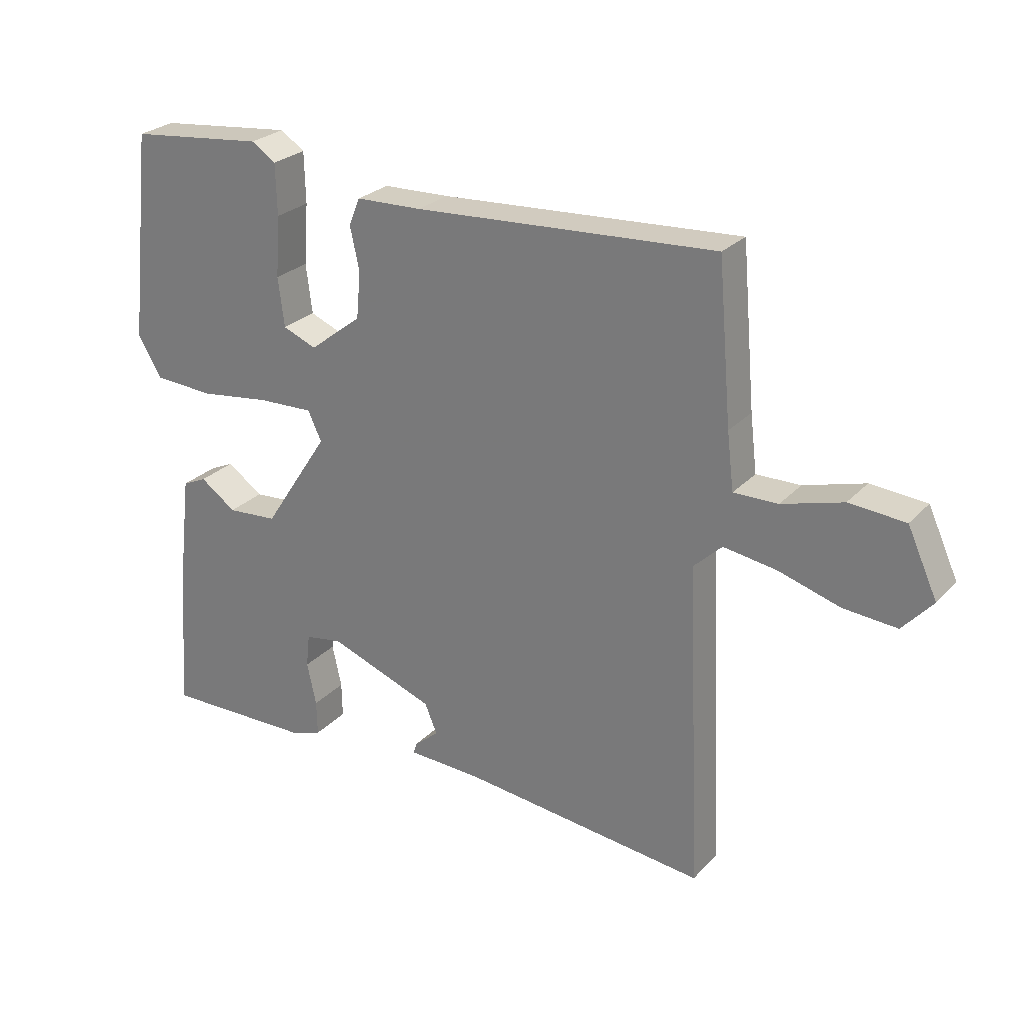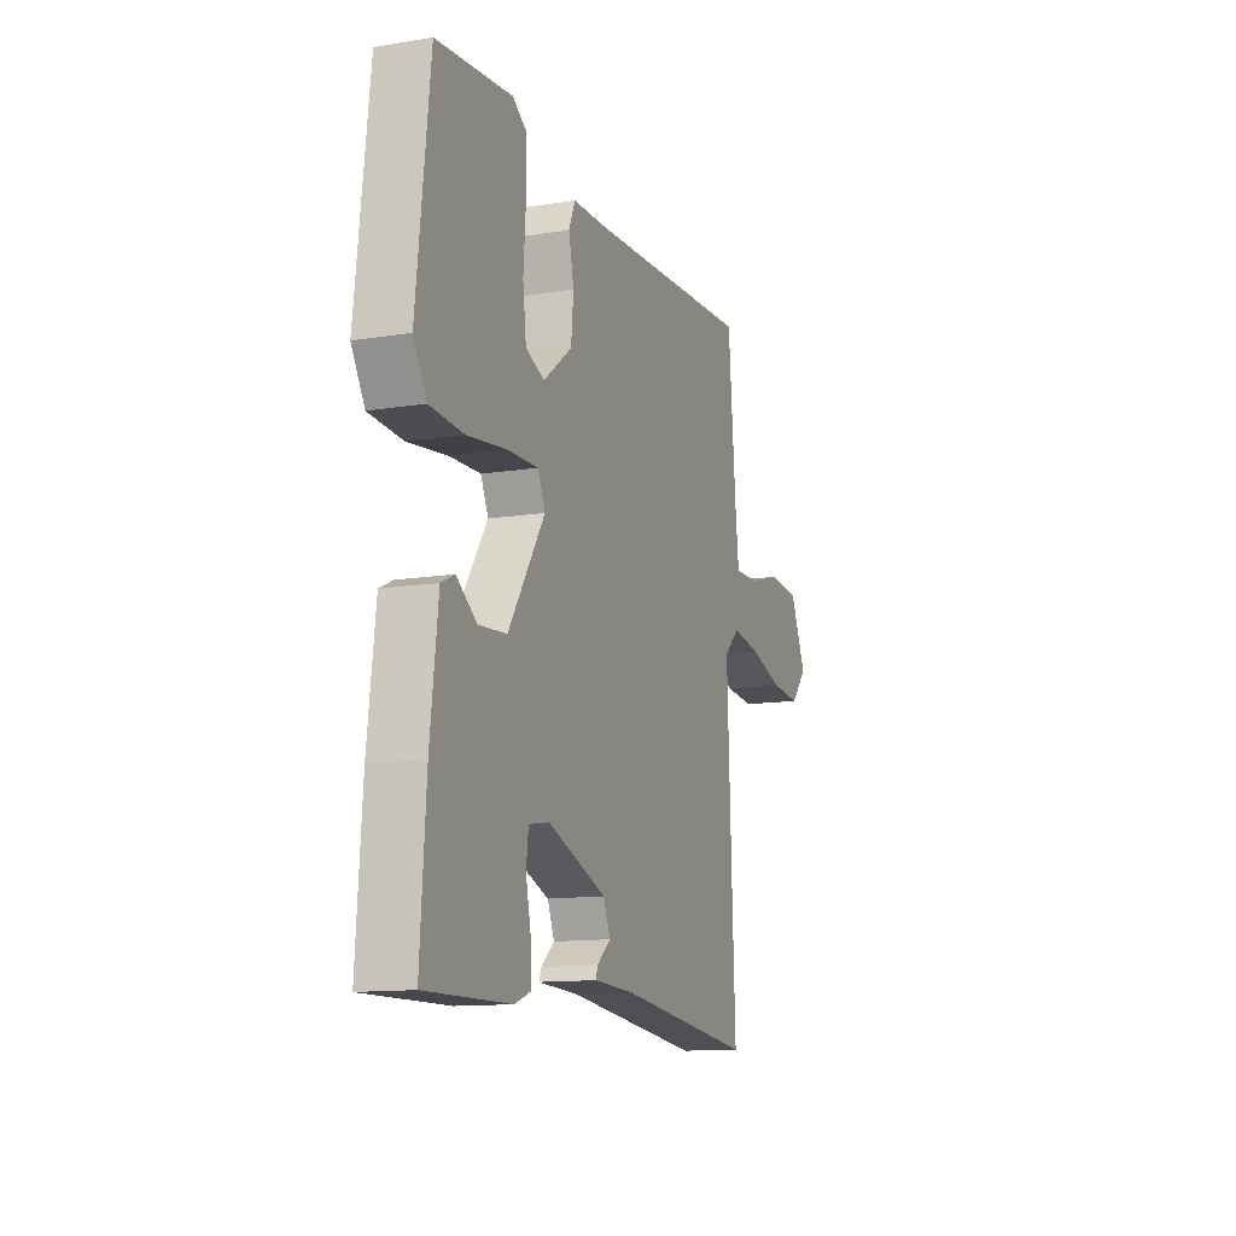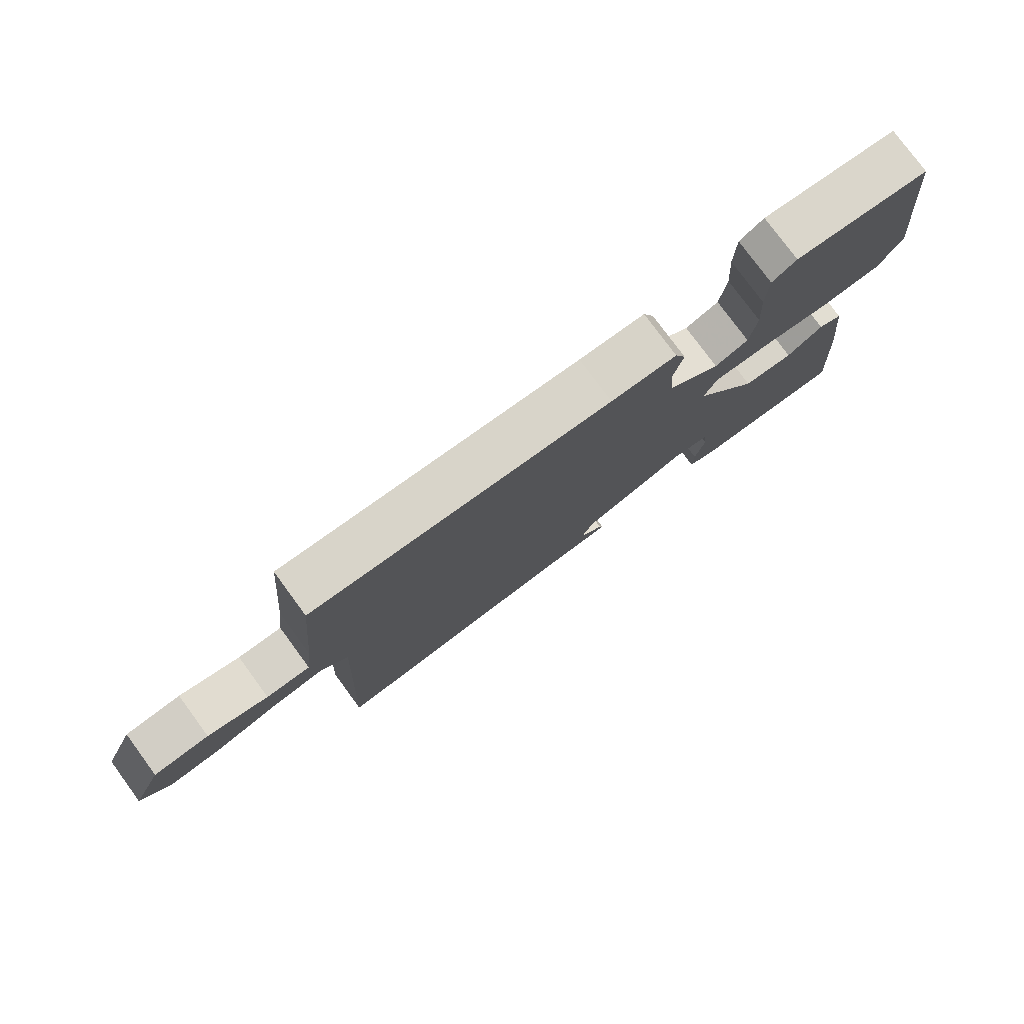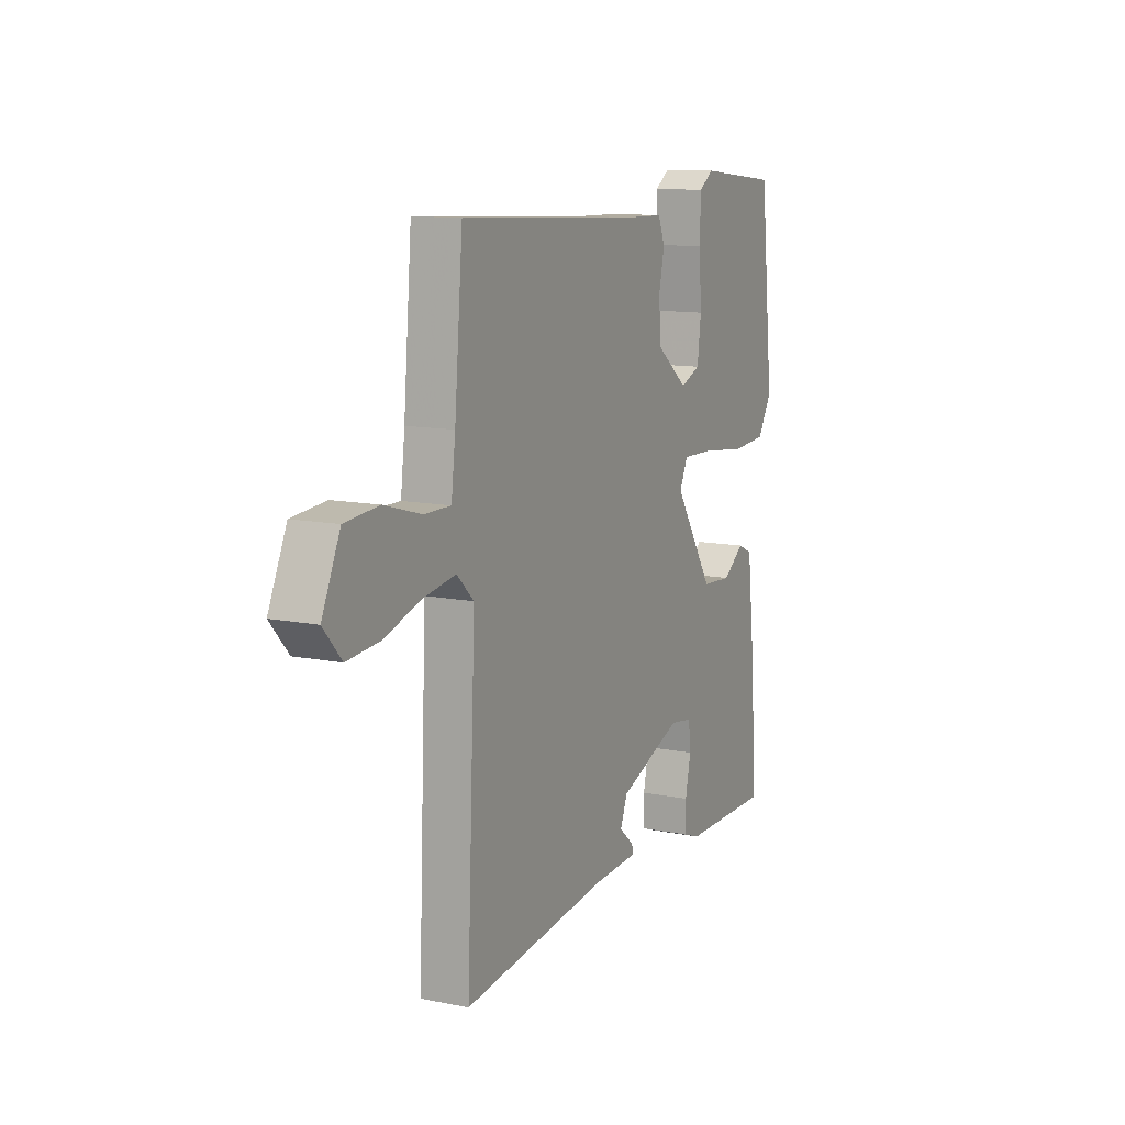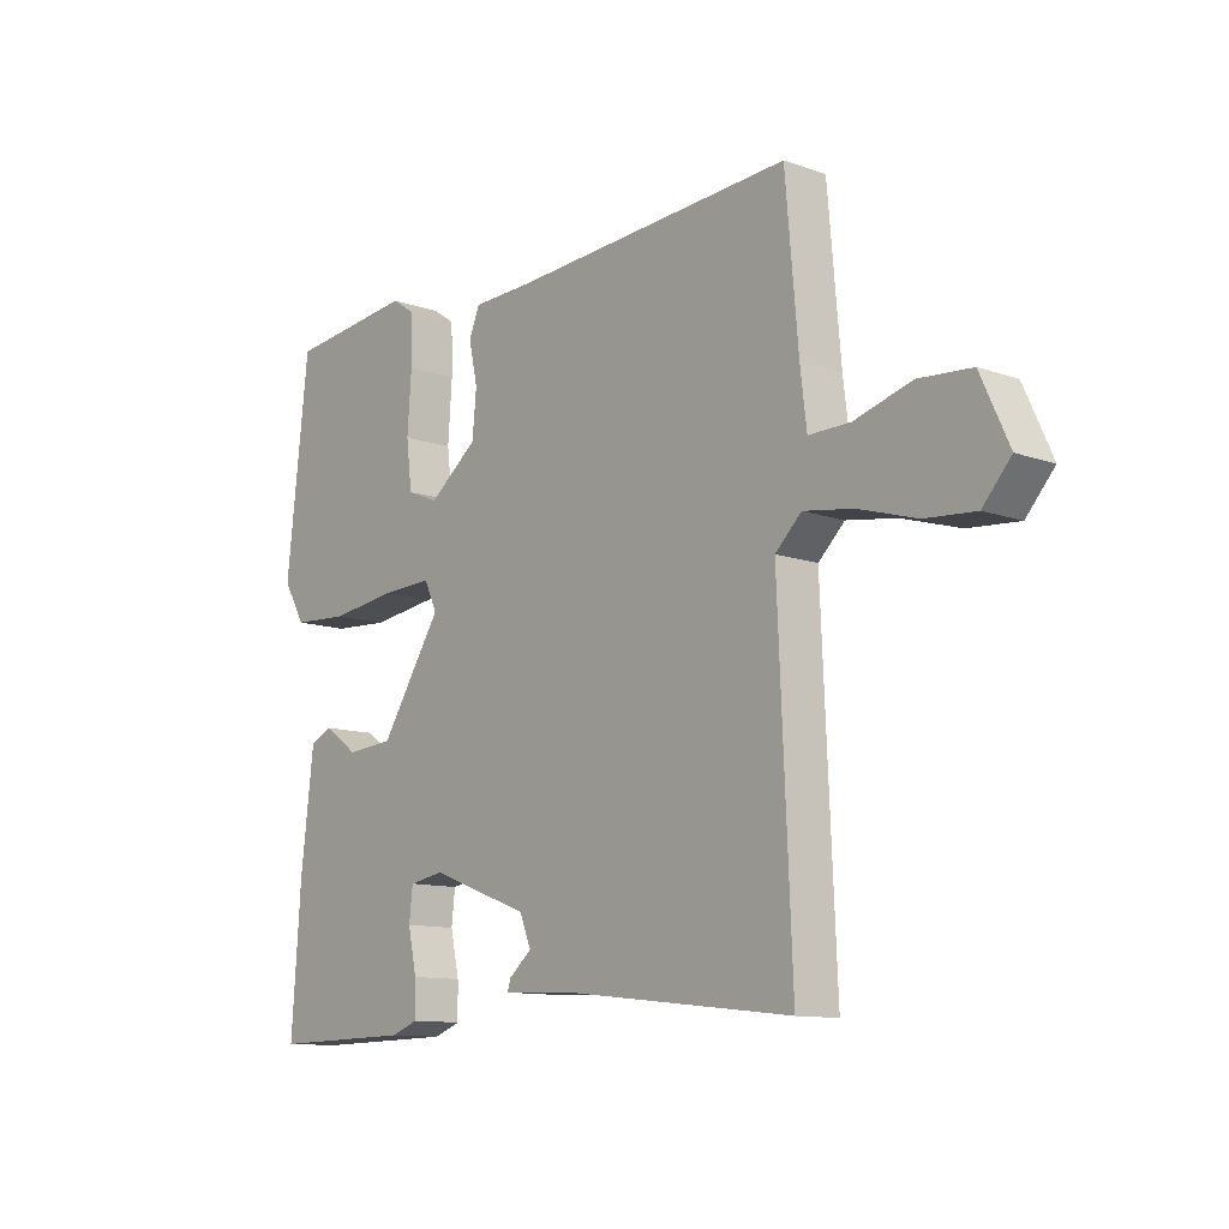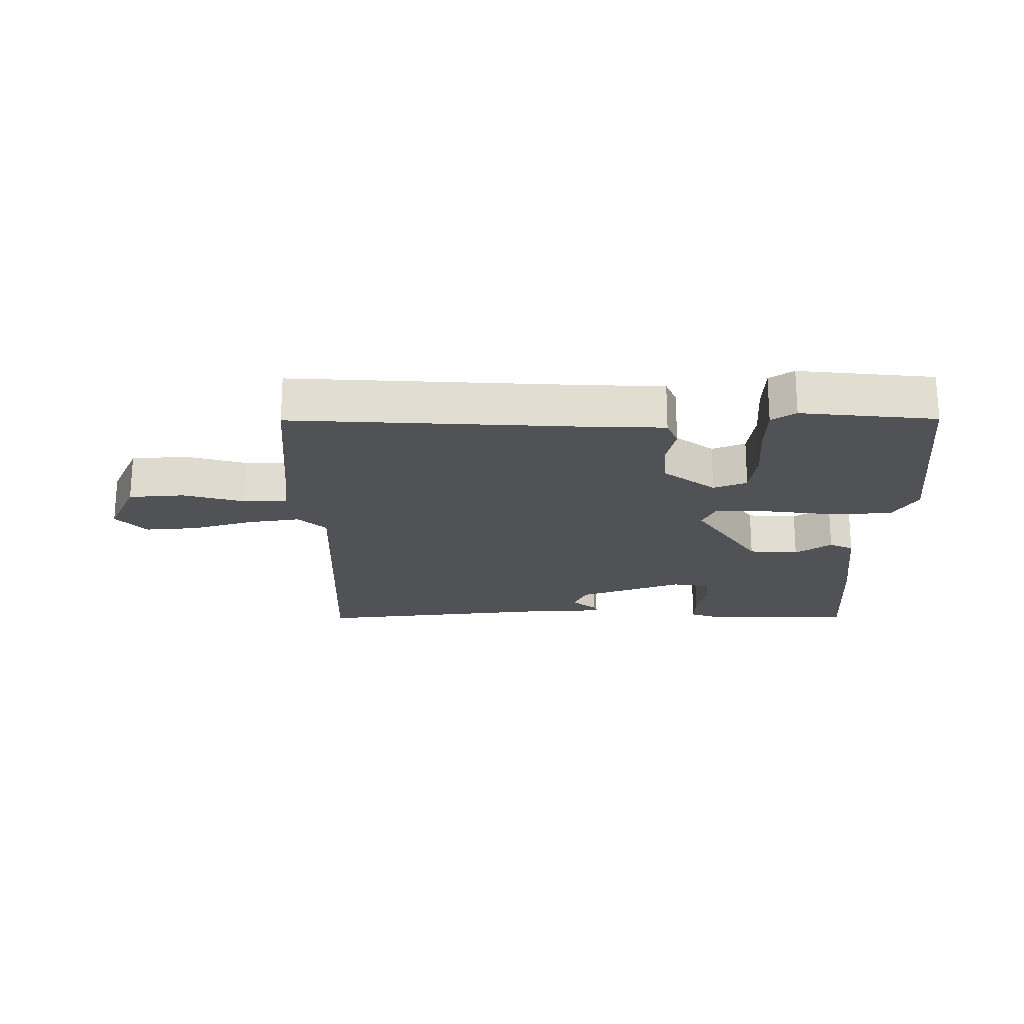
<metadata>
{"format":"obj","ext":"obj","renderer":"f3d","projection":"perspective","resolution":1024,"background":"white","views":[{"elev":26.2,"azim":-147.5,"up":"+Z"},{"elev":-12.7,"azim":110.5,"up":"+Z"},{"elev":78.3,"azim":-36.3,"up":"+Z"},{"elev":11.8,"azim":-64.3,"up":"+Z"},{"elev":-11.5,"azim":-130.4,"up":"+Z"},{"elev":-20.7,"azim":0.3,"up":"+Y"}]}
</metadata>
<code>
v -0.5 0.07 -0.5
v -0.477 0.07 0.027
v -0.522 0.07 0.07
v -0.607 0.07 0.057
v -0.706 0.07 0.027
v -0.792 0.07 0.02
v -0.84 0.07 0.074
v -0.792 0.07 0.179
v -0.702 0.07 0.186
v -0.604 0.07 0.158
v -0.533 0.07 0.157
v -0.522 0.07 0.248
v -0.5 0.07 0.5
v -0.016 0.07 0.472
v 0.09 0.07 0.469
v 0.108 0.07 0.425
v 0.093 0.07 0.356
v 0.1 0.07 0.281
v 0.184 0.07 0.216
v 0.238 0.07 0.238
v 0.248 0.07 0.317
v 0.241 0.07 0.415
v 0.243 0.07 0.497
v 0.282 0.07 0.523
v 0.5 0.07 0.5
v 0.538 0.07 0.16
v 0.5 0.07 0.096
v 0.403 0.07 0.09
v 0.289 0.07 0.105
v 0.2 0.07 0.108
v 0.178 0.07 0.061
v 0.284 0.07 -0.101
v 0.365 0.07 -0.107
v 0.423 0.07 -0.066
v 0.462 0.07 -0.084
v 0.484 0.07 -0.27
v 0.5 0.07 -0.5
v 0.256 0.07 -0.496
v 0.21 0.07 -0.479
v 0.211 0.07 -0.422
v 0.226 0.07 -0.353
v 0.22 0.07 -0.299
v 0.16 0.07 -0.289
v -0.01 0.07 -0.352
v -0.03 0.07 -0.4
v 0.009 0.07 -0.433
v 0.015 0.07 -0.451
v -0.104 0.07 -0.456
v -0.5 0 -0.5
v -0.477 0 0.027
v -0.522 0 0.07
v -0.607 0 0.057
v -0.706 0 0.027
v -0.792 0 0.02
v -0.84 0 0.074
v -0.792 0 0.179
v -0.702 0 0.186
v -0.604 0 0.158
v -0.533 0 0.157
v -0.522 0 0.248
v -0.5 0 0.5
v -0.016 0 0.472
v 0.09 0 0.469
v 0.108 0 0.425
v 0.093 0 0.356
v 0.1 0 0.281
v 0.184 0 0.216
v 0.238 0 0.238
v 0.248 0 0.317
v 0.241 0 0.415
v 0.243 0 0.497
v 0.282 0 0.523
v 0.5 0 0.5
v 0.538 0 0.16
v 0.5 0 0.096
v 0.403 0 0.09
v 0.289 0 0.105
v 0.2 0 0.108
v 0.178 0 0.061
v 0.284 0 -0.101
v 0.365 0 -0.107
v 0.423 0 -0.066
v 0.462 0 -0.084
v 0.484 0 -0.27
v 0.5 0 -0.5
v 0.256 0 -0.496
v 0.21 0 -0.479
v 0.211 0 -0.422
v 0.226 0 -0.353
v 0.22 0 -0.299
v 0.16 0 -0.289
v -0.01 0 -0.352
v -0.03 0 -0.4
v 0.009 0 -0.433
v 0.015 0 -0.451
v -0.104 0 -0.456
f 45 46 47 48
f 48 1 2
f 45 48 2
f 44 45 2
f 43 44 2 3
f 42 43 3
f 39 40 41
f 38 39 41
f 37 38 41
f 36 37 41
f 35 36 41
f 34 35 41
f 33 34 41
f 32 33 41 42
f 31 32 42 3
f 27 28 29
f 26 27 29
f 25 26 29
f 24 25 29
f 23 24 29
f 22 23 29
f 21 22 29
f 20 21 29
f 19 20 29 30
f 30 31 3
f 19 30 3
f 18 19 3
f 14 15 16 17
f 17 18 3
f 14 17 3
f 13 14 3
f 12 13 3
f 8 9 10
f 7 8 10
f 6 7 10
f 5 6 10
f 4 5 10
f 4 10 11
f 3 4 11
f 3 11 12
f 96 95 94 93
f 50 49 96
f 50 96 93
f 50 93 92
f 51 50 92 91
f 51 91 90
f 89 88 87
f 89 87 86
f 89 86 85
f 89 85 84
f 89 84 83
f 89 83 82
f 89 82 81
f 90 89 81 80
f 51 90 80 79
f 77 76 75
f 77 75 74
f 77 74 73
f 77 73 72
f 77 72 71
f 77 71 70
f 77 70 69
f 77 69 68
f 78 77 68 67
f 51 79 78
f 51 78 67
f 51 67 66
f 65 64 63 62
f 51 66 65
f 51 65 62
f 51 62 61
f 51 61 60
f 58 57 56
f 58 56 55
f 58 55 54
f 58 54 53
f 58 53 52
f 59 58 52
f 59 52 51
f 60 59 51
f 1 49 50 2
f 2 50 51 3
f 3 51 52 4
f 4 52 53 5
f 5 53 54 6
f 6 54 55 7
f 7 55 56 8
f 8 56 57 9
f 9 57 58 10
f 10 58 59 11
f 11 59 60 12
f 12 60 61 13
f 13 61 62 14
f 14 62 63 15
f 15 63 64 16
f 16 64 65 17
f 17 65 66 18
f 18 66 67 19
f 19 67 68 20
f 20 68 69 21
f 21 69 70 22
f 22 70 71 23
f 23 71 72 24
f 24 72 73 25
f 25 73 74 26
f 26 74 75 27
f 27 75 76 28
f 28 76 77 29
f 29 77 78 30
f 30 78 79 31
f 31 79 80 32
f 32 80 81 33
f 33 81 82 34
f 34 82 83 35
f 35 83 84 36
f 36 84 85 37
f 37 85 86 38
f 38 86 87 39
f 39 87 88 40
f 40 88 89 41
f 41 89 90 42
f 42 90 91 43
f 43 91 92 44
f 44 92 93 45
f 45 93 94 46
f 46 94 95 47
f 47 95 96 48
f 48 96 49 1

</code>
